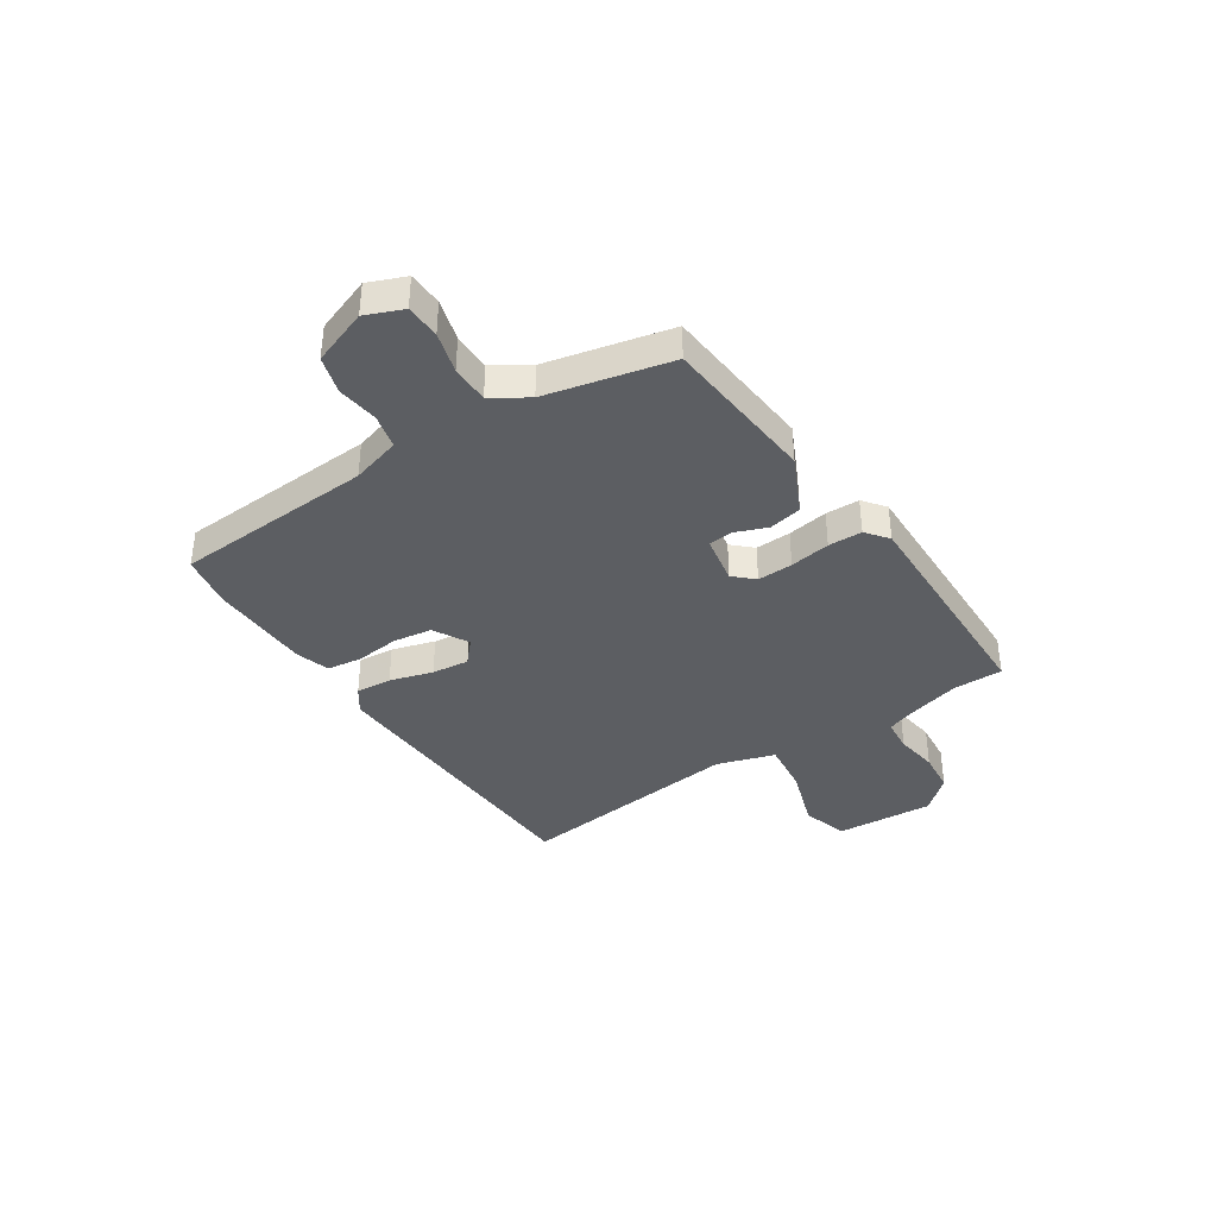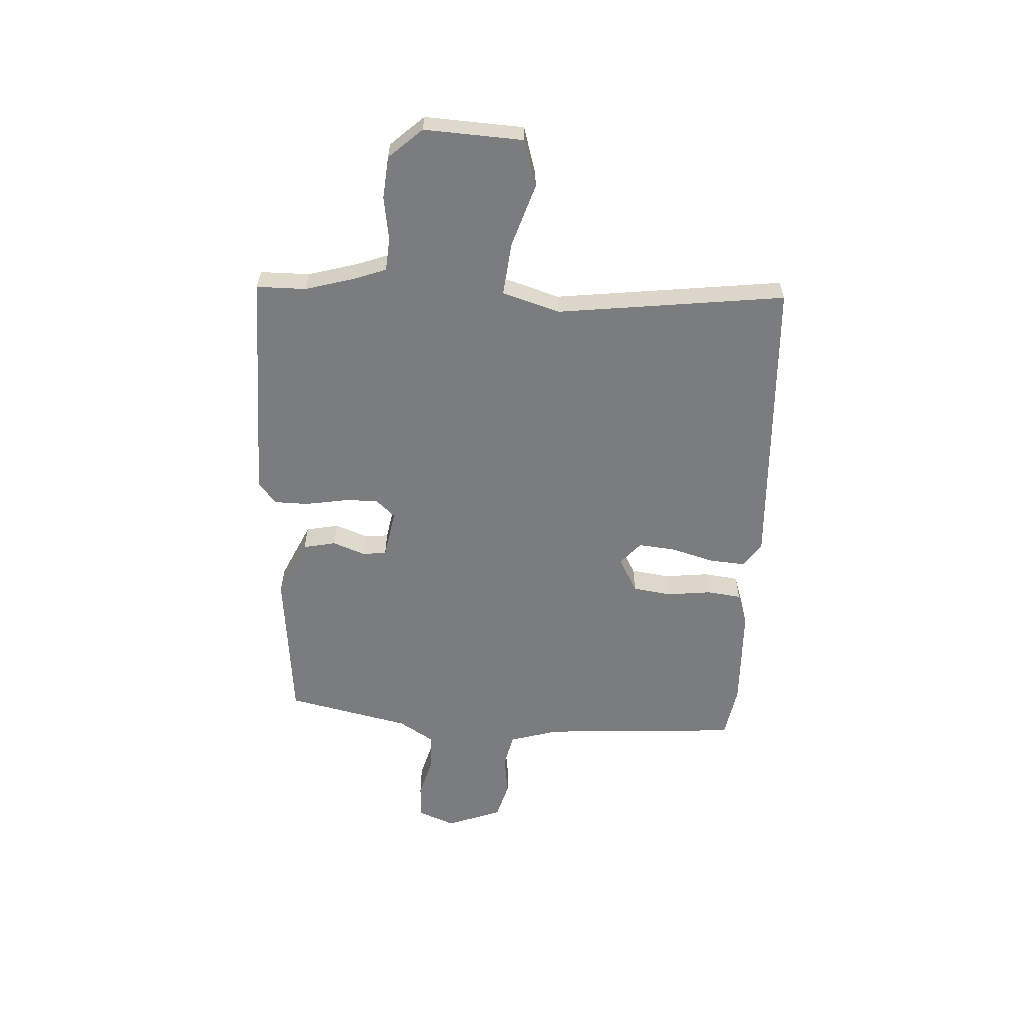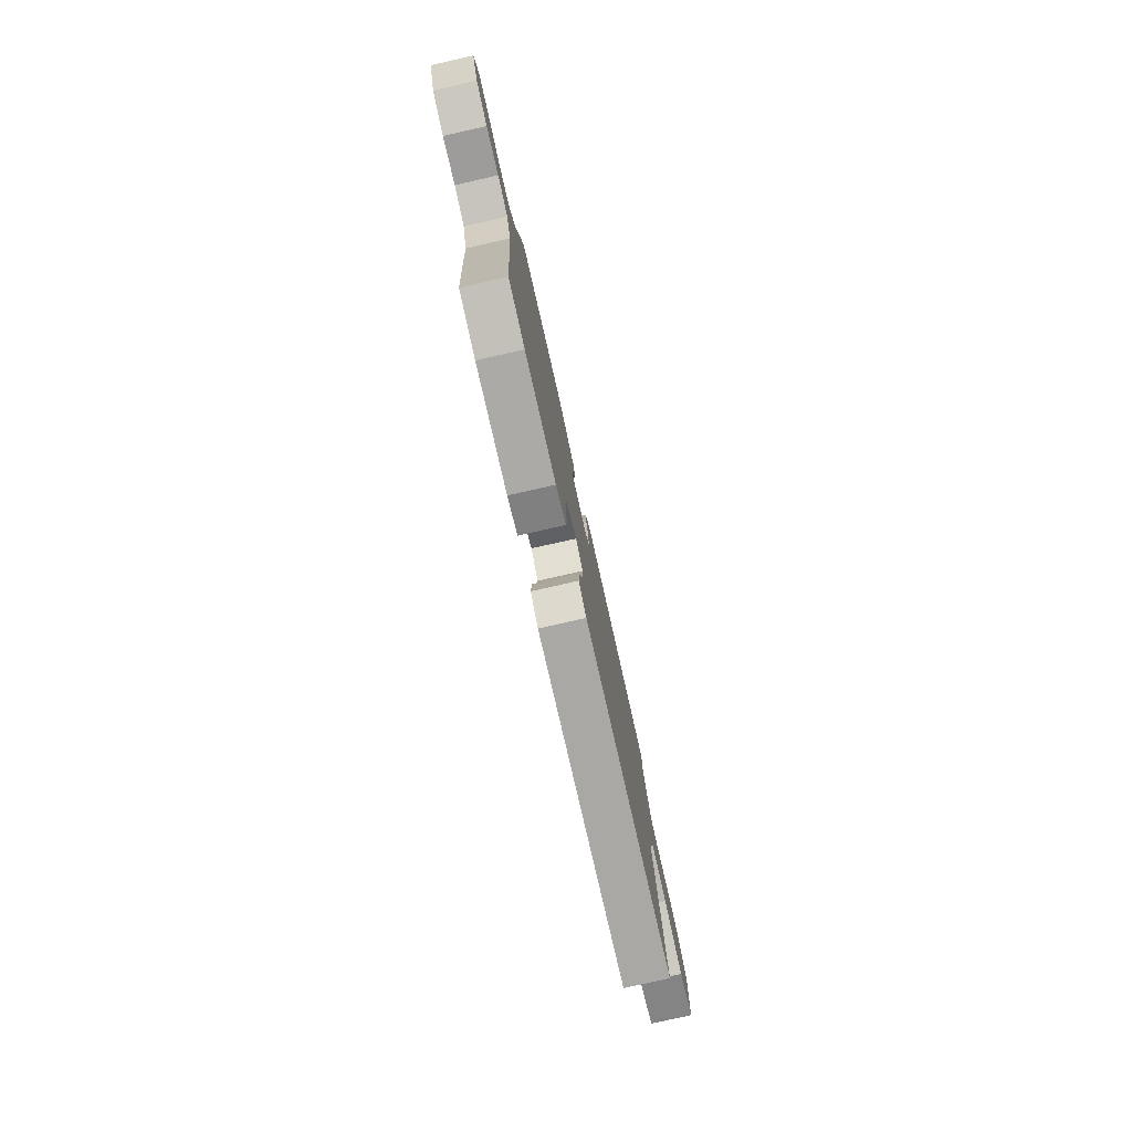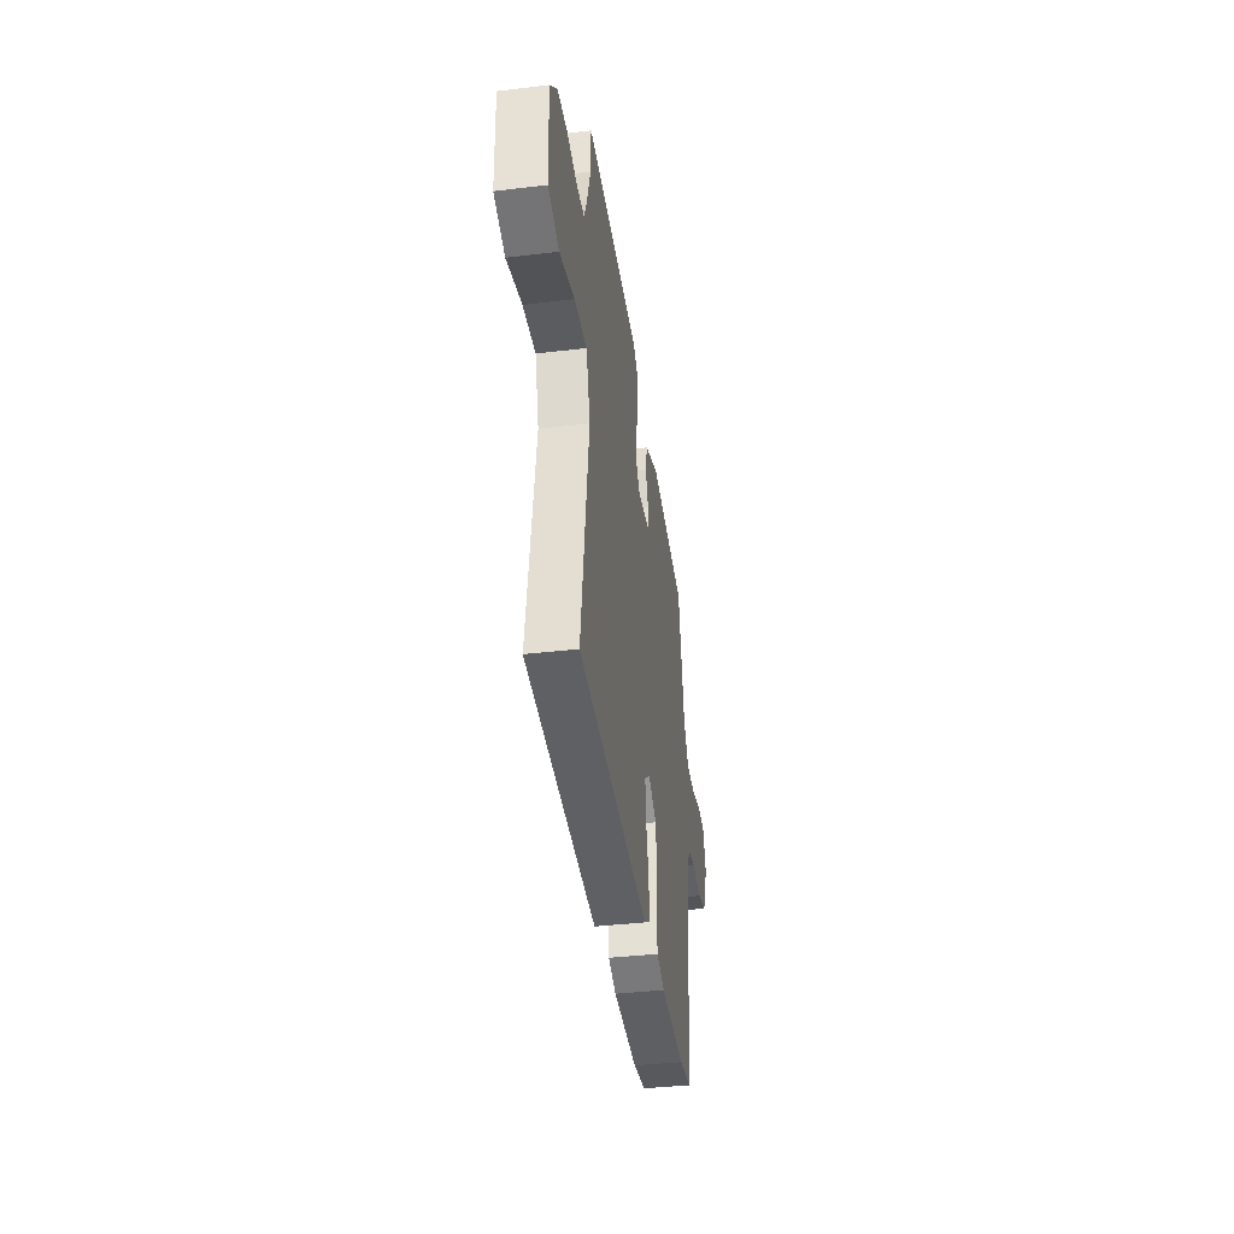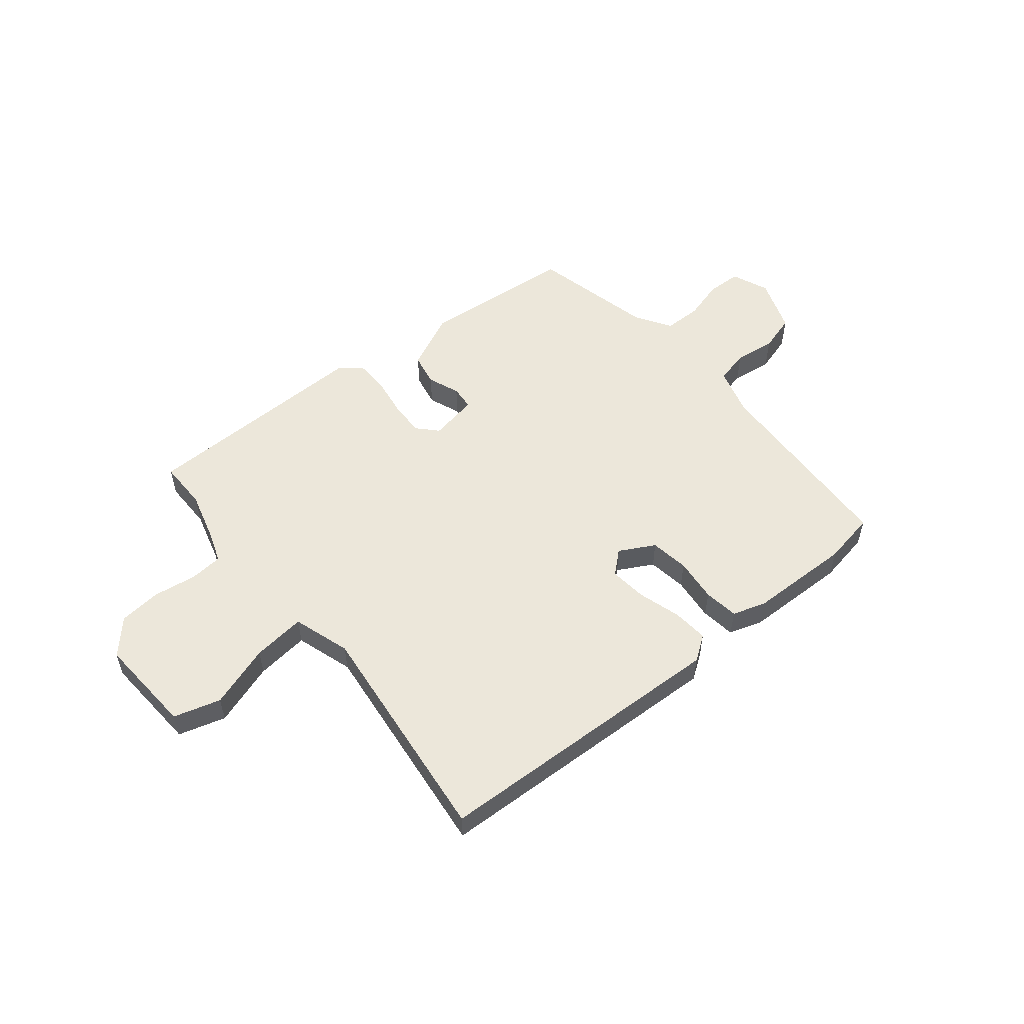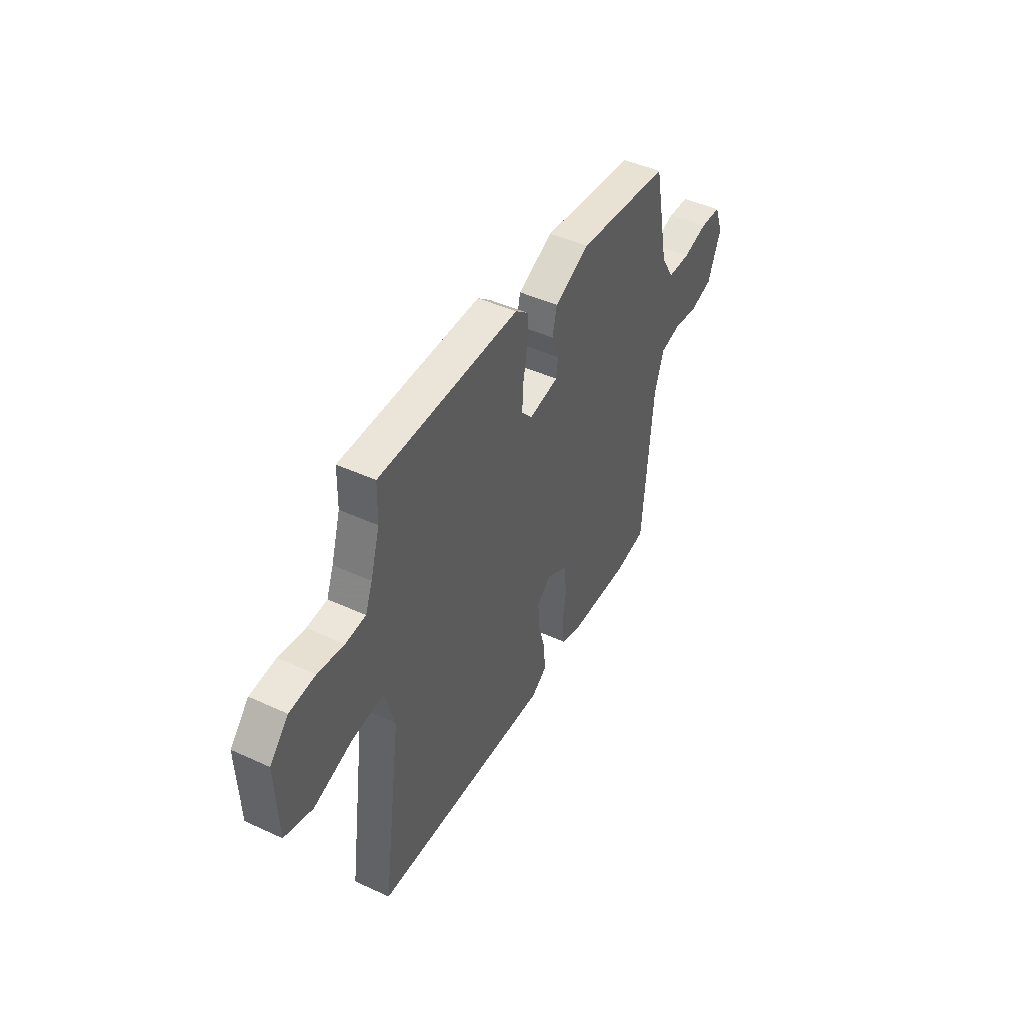
<metadata>
{"format":"obj","ext":"obj","renderer":"f3d","projection":"perspective","resolution":1024,"background":"white","views":[{"elev":-38.0,"azim":-58.0,"up":"+Y"},{"elev":-58.7,"azim":86.0,"up":"+Y"},{"elev":-78.5,"azim":-77.3,"up":"+Z"},{"elev":-39.1,"azim":98.5,"up":"+Z"},{"elev":54.1,"azim":139.4,"up":"+Y"},{"elev":45.5,"azim":118.0,"up":"+Z"}]}
</metadata>
<code>
v -0.492 0.07 0.456
v -0.199 0.07 0.49
v -0.089 0.07 0.441
v -0.075 0.07 0.379
v -0.097 0.07 0.318
v -0.092 0.07 0.272
v 0.001 0.07 0.257
v 0.035 0.07 0.295
v 0.031 0.07 0.362
v 0.017 0.07 0.438
v 0.017 0.07 0.502
v 0.058 0.07 0.536
v 0.499 0.07 0.539
v 0.501 0.07 0.445
v 0.53 0.07 0.349
v 0.552 0.07 0.292
v 0.615 0.07 0.288
v 0.697 0.07 0.302
v 0.777 0.07 0.296
v 0.835 0.07 0.234
v 0.828 0.07 0.047
v 0.74 0.07 0.019
v 0.62 0.07 0.056
v 0.519 0.07 0.065
v 0.487 0.07 -0.045
v 0.547 0.07 -0.477
v -0.019 0.07 -0.513
v -0.067 0.07 -0.481
v -0.063 0.07 -0.413
v -0.041 0.07 -0.331
v -0.035 0.07 -0.26
v -0.079 0.07 -0.223
v -0.145 0.07 -0.261
v -0.154 0.07 -0.335
v -0.143 0.07 -0.418
v -0.15 0.07 -0.484
v -0.213 0.07 -0.506
v -0.408 0.07 -0.515
v -0.509 0.07 -0.499
v -0.539 0.07 -0.122
v -0.568 0.07 -0.03
v -0.633 0.07 -0.016
v -0.711 0.07 -0.028
v -0.782 0.07 -0.009
v -0.823 0.07 0.095
v -0.796 0.07 0.166
v -0.731 0.07 0.17
v -0.653 0.07 0.15
v -0.581 0.07 0.152
v -0.54 0.07 0.22
v -0.492 0 0.456
v -0.199 0 0.49
v -0.089 0 0.441
v -0.075 0 0.379
v -0.097 0 0.318
v -0.092 0 0.272
v 0.001 0 0.257
v 0.035 0 0.295
v 0.031 0 0.362
v 0.017 0 0.438
v 0.017 0 0.502
v 0.058 0 0.536
v 0.499 0 0.539
v 0.501 0 0.445
v 0.53 0 0.349
v 0.552 0 0.292
v 0.615 0 0.288
v 0.697 0 0.302
v 0.777 0 0.296
v 0.835 0 0.234
v 0.828 0 0.047
v 0.74 0 0.019
v 0.62 0 0.056
v 0.519 0 0.065
v 0.487 0 -0.045
v 0.547 0 -0.477
v -0.019 0 -0.513
v -0.067 0 -0.481
v -0.063 0 -0.413
v -0.041 0 -0.331
v -0.035 0 -0.26
v -0.079 0 -0.223
v -0.145 0 -0.261
v -0.154 0 -0.335
v -0.143 0 -0.418
v -0.15 0 -0.484
v -0.213 0 -0.506
v -0.408 0 -0.515
v -0.509 0 -0.499
v -0.539 0 -0.122
v -0.568 0 -0.03
v -0.633 0 -0.016
v -0.711 0 -0.028
v -0.782 0 -0.009
v -0.823 0 0.095
v -0.796 0 0.166
v -0.731 0 0.17
v -0.653 0 0.15
v -0.581 0 0.152
v -0.54 0 0.22
f 45 46 47 48
f 45 48 49
f 42 43 44 45
f 41 42 45 49
f 40 41 49 50
f 34 35 36 37
f 33 34 37 38
f 27 28 29 30
f 25 26 27 30
f 24 25 30 31
f 20 21 22 23
f 20 23 24
f 17 18 19 20
f 16 17 20 24
f 15 16 24 31
f 11 12 13 14
f 9 10 11 14
f 8 9 14 15
f 7 8 15 31
f 2 3 4 5
f 2 5 6
f 1 2 6
f 50 1 6
f 33 38 39 40
f 32 33 40 50
f 31 32 50
f 6 7 31 50
f 98 97 96 95
f 99 98 95
f 95 94 93 92
f 99 95 92 91
f 100 99 91 90
f 87 86 85 84
f 88 87 84 83
f 80 79 78 77
f 80 77 76 75
f 81 80 75 74
f 73 72 71 70
f 74 73 70
f 70 69 68 67
f 74 70 67 66
f 81 74 66 65
f 64 63 62 61
f 64 61 60 59
f 65 64 59 58
f 81 65 58 57
f 55 54 53 52
f 56 55 52
f 56 52 51
f 56 51 100
f 90 89 88 83
f 100 90 83 82
f 100 82 81
f 100 81 57 56
f 1 51 52 2
f 2 52 53 3
f 3 53 54 4
f 4 54 55 5
f 5 55 56 6
f 6 56 57 7
f 7 57 58 8
f 8 58 59 9
f 9 59 60 10
f 10 60 61 11
f 11 61 62 12
f 12 62 63 13
f 13 63 64 14
f 14 64 65 15
f 15 65 66 16
f 16 66 67 17
f 17 67 68 18
f 18 68 69 19
f 19 69 70 20
f 20 70 71 21
f 21 71 72 22
f 22 72 73 23
f 23 73 74 24
f 24 74 75 25
f 25 75 76 26
f 26 76 77 27
f 27 77 78 28
f 28 78 79 29
f 29 79 80 30
f 30 80 81 31
f 31 81 82 32
f 32 82 83 33
f 33 83 84 34
f 34 84 85 35
f 35 85 86 36
f 36 86 87 37
f 37 87 88 38
f 38 88 89 39
f 39 89 90 40
f 40 90 91 41
f 41 91 92 42
f 42 92 93 43
f 43 93 94 44
f 44 94 95 45
f 45 95 96 46
f 46 96 97 47
f 47 97 98 48
f 48 98 99 49
f 49 99 100 50
f 50 100 51 1

</code>
